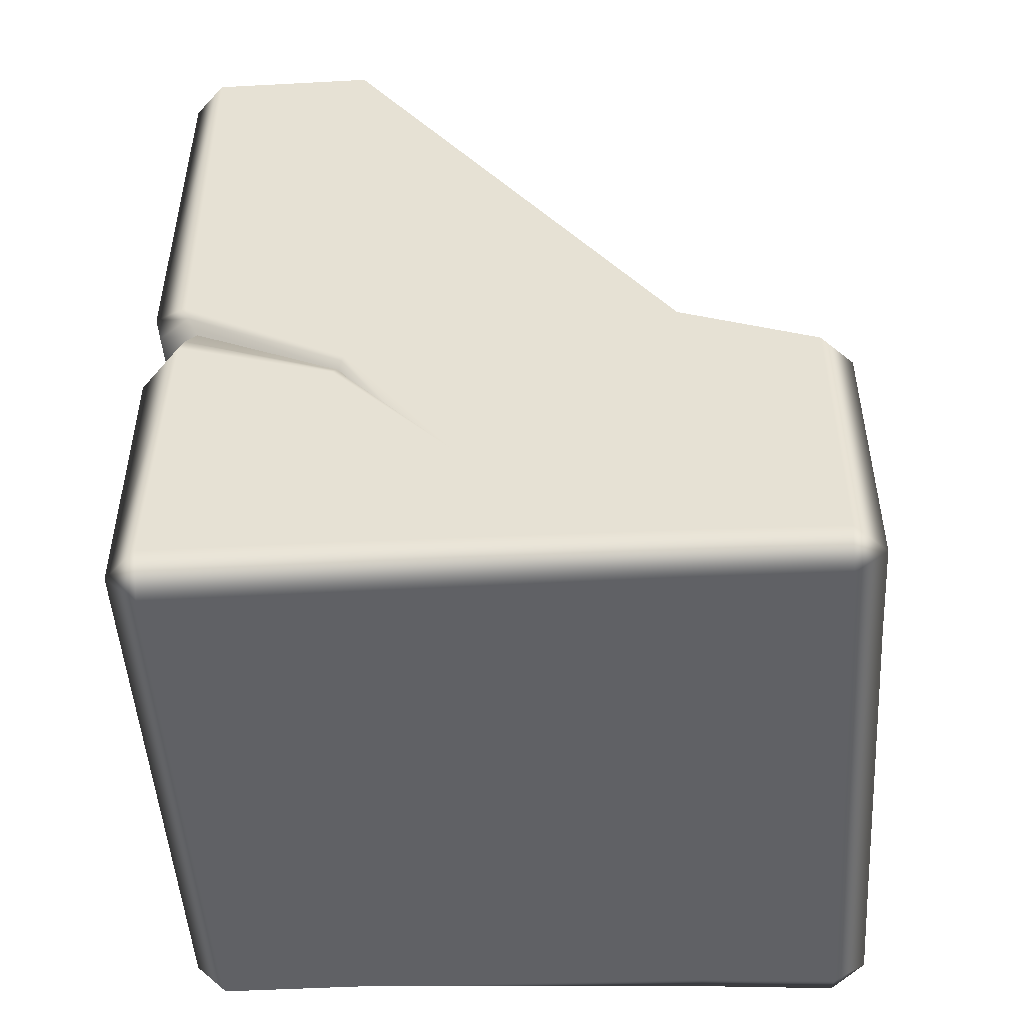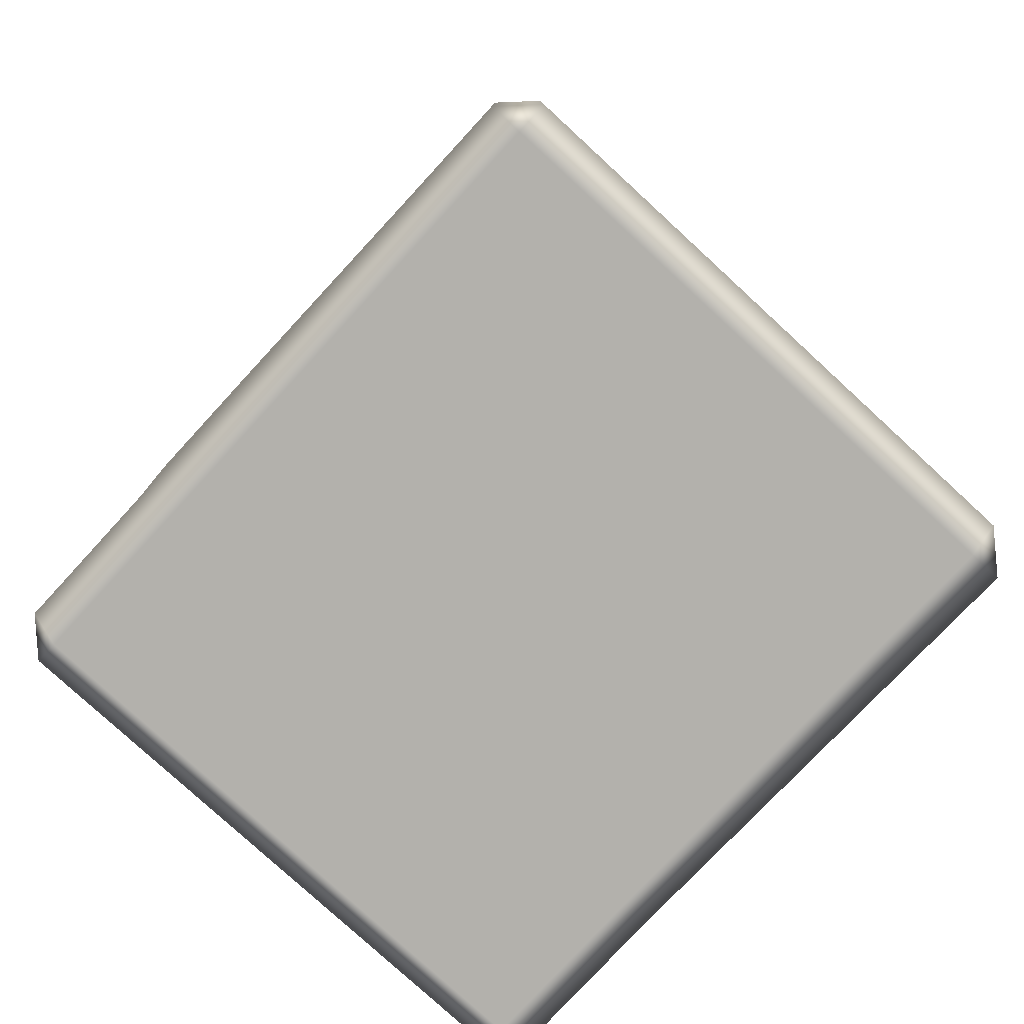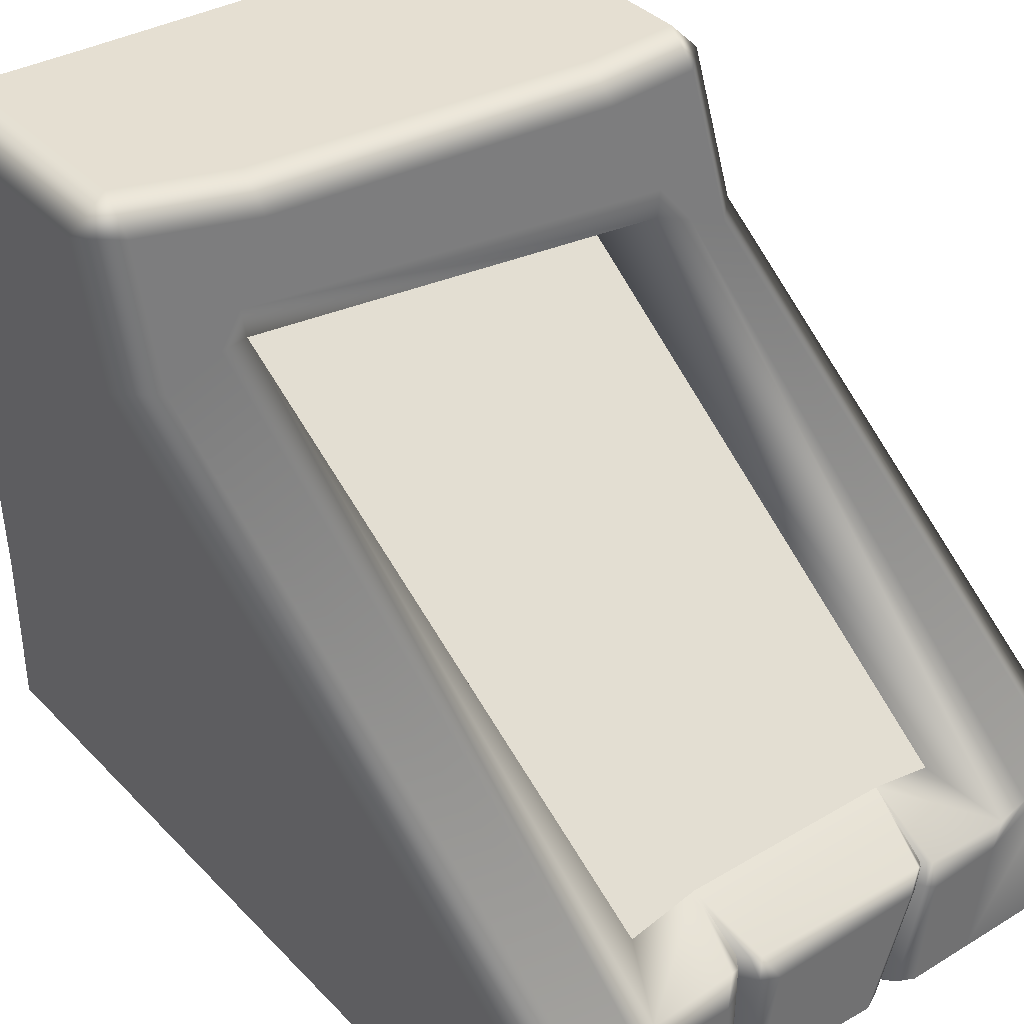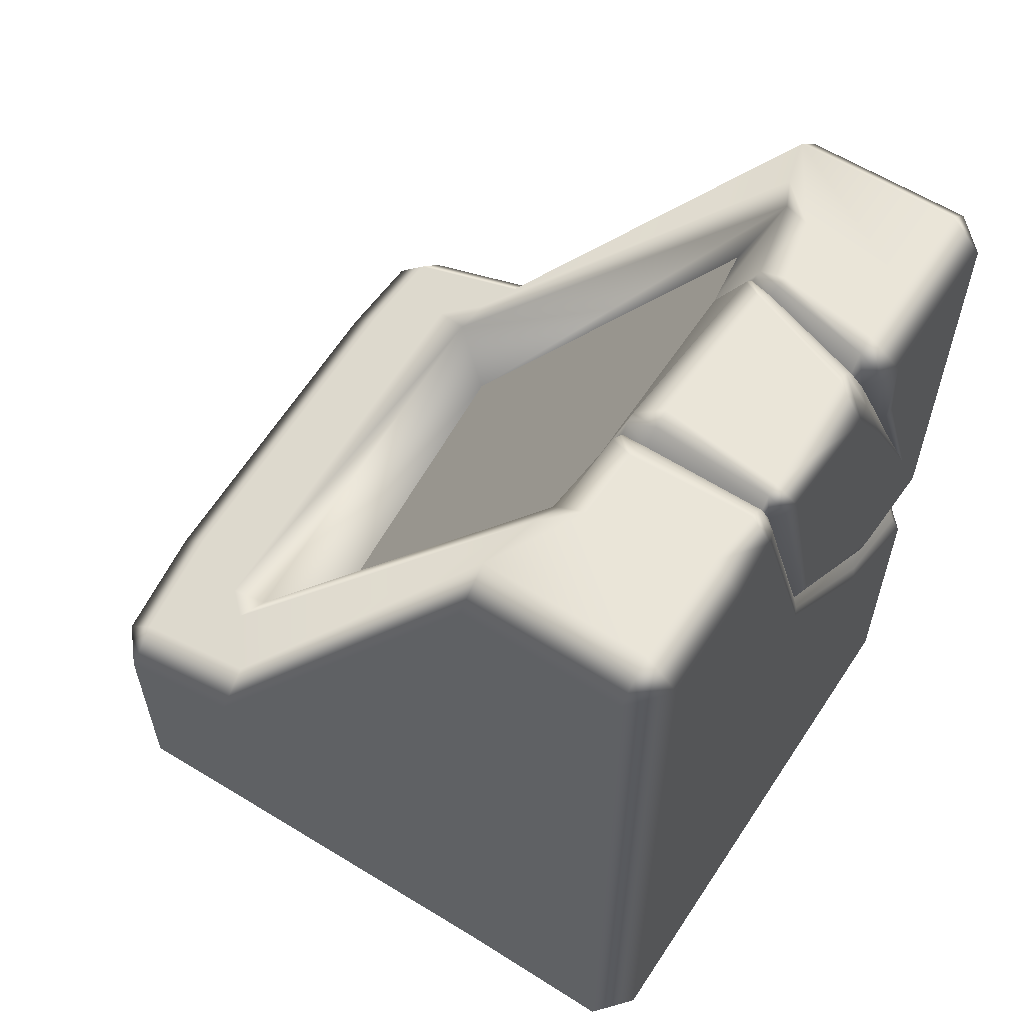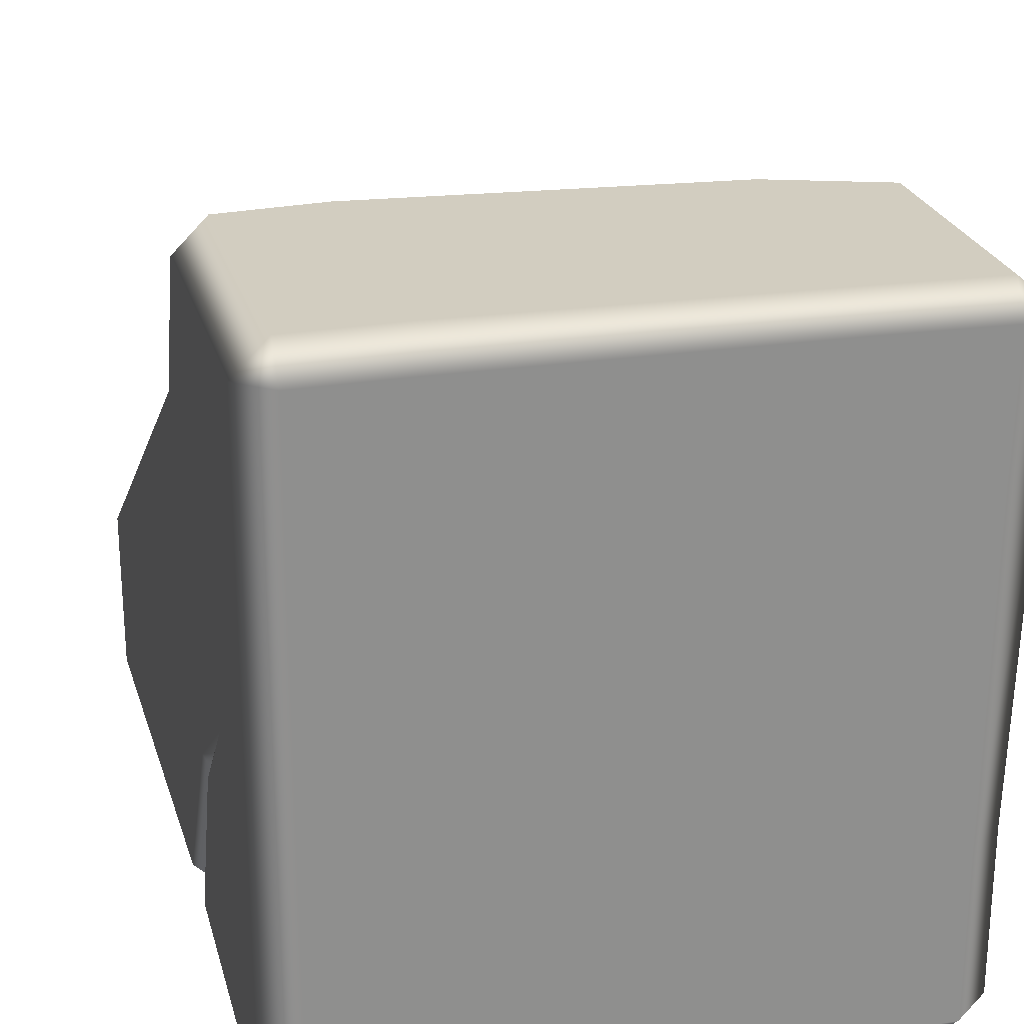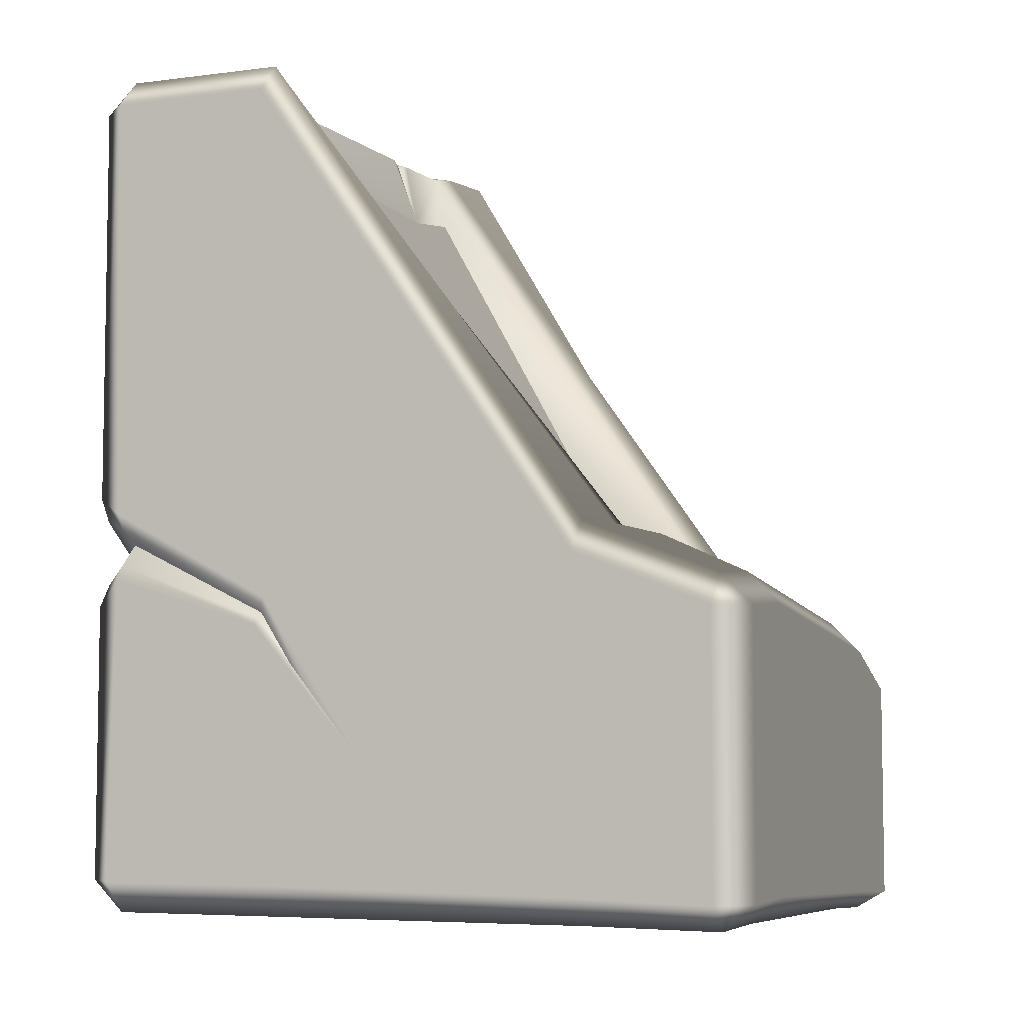
<metadata>
{"format":"obj","ext":"obj","renderer":"f3d","projection":"perspective","resolution":1024,"background":"white","views":[{"elev":-49.1,"azim":-86.6,"up":"+Y"},{"elev":-79.0,"azim":-42.6,"up":"+Y"},{"elev":37.5,"azim":142.2,"up":"+Z"},{"elev":59.1,"azim":123.2,"up":"+Y"},{"elev":24.7,"azim":-14.9,"up":"+Z"},{"elev":-6.0,"azim":-68.8,"up":"+Y"}]}
</metadata>
<code>
g m_dlc07_stone_half_block_04_b
v -0.319 0.02384 0.3211
v -0.319 0.302 0.3211
v -0.2862 0.302 0.3539
v -0.2862 0.02384 0.3539
v -0.2862 -0.002173 0.3211
v -0.2862 0.3348 0.3211
v -0.319 0.356 0.1839
v -0.319 0.02808 0.1839
v -0.2862 0.3887 0.1839
v -0.2862 0.8777 -0.1539
v -0.319 0.845 -0.1539
v -0.2862 -0.0001993 0.1839
v -0.319 0.03273 -0.1539
v -0.2862 -3.485e-16 -0.1539
v -0.2862 0.8777 -0.3211
v -0.319 0.845 -0.3211
v -0.2862 0.845 -0.3539
v -0.319 0.03273 -0.3211
v -0.2862 -3.485e-16 -0.3211
v -0.2862 0.03273 -0.3539
v -0.2862 0.4296 -0.3539
v -0.3149 0.41 -0.3166
v -0.3114 0.3954 -0.3128
v -0.2809 0.4052 -0.348
v -0.3101 0.3132 -0.1514
v -0.3122 0.3198 -0.1485
v -0.3129 0.1787 -0.07011
v -0.319 0.1534 -0.03462
v -0.3149 0.3412 -0.3166
v -0.2862 0.3157 -0.3539
v -0.2795 0.3402 -0.3465
v -0.3112 0.3565 -0.3125
v -0.3122 0.2926 -0.1587
v -0.3096 0.2992 -0.1558
v -0.3129 0.1787 -0.07011
v -0.2657 0.372 -0.3313
v -0.3026 0.3782 -0.3031
v -0.3052 0.3048 -0.1537
v -0.1846 0.02542 0.3539
v 0.1691 0.01008 0.3539
v 0.1691 -0.009774 0.3211
v -0.1846 -0.001457 0.3211
v -0.1846 0.3093 0.3539
v 0.1691 0.2761 0.3539
v -0.1846 0.342 0.3211
v 0.1691 0.3088 0.3211
v 0.2065 0.318 0.2471
v -0.213 0.3796 0.2414
v -0.2862 0.3348 0.3211
v -0.2433 0.3887 0.2026
v -0.2862 0.302 0.3539
v -0.2862 0.02384 0.3539
v -0.2862 -0.002173 0.3211
v 0.281 0.003931 0.3539
v 0.281 0.2368 0.3539
v 0.281 0.2695 0.3211
v -0.2125 0.3767 0.2105
v -0.2115 0.8762 -0.1795
v -0.1957 0.3 0.1727
v -0.1812 0.8054 -0.1486
v 0.1726 0.2252 0.1671
v 0.1979 0.3119 0.2116
v 0.1616 0.8043 -0.151
v 0.1936 0.8723 -0.1774
v -0.2378 0.8777 -0.1671
v -0.2862 0.3887 0.1839
v -0.2862 0.8777 -0.1539
v -0.2024 0.8777 -0.2062
v -0.1846 0.8777 -0.3211
v -0.2862 0.8777 -0.3211
v -0.2862 0.845 -0.3539
v -0.1846 0.845 -0.3539
v 0.2201 0.8777 -0.1686
v 0.233 0.3259 0.2185
v 0.281 0.3088 0.1839
v 0.281 0.8777 -0.1539
v 0.1875 0.8777 -0.2024
v 0.281 0.8777 -0.3211
v 0.1691 0.8777 -0.3211
v 0.1691 0.845 -0.3539
v 0.281 0.845 -0.3539
v 0.1691 0.03273 -0.3539
v 0.281 0.03273 -0.3539
v 0.1691 -3.485e-16 -0.3211
v -0.1846 -3.485e-16 -0.3211
v -0.1846 0.03273 -0.3539
v -0.1846 -3.485e-16 -0.1539
v 0.1691 -3.485e-16 -0.1539
v -0.1846 -3.485e-16 0.1839
v 0.1691 -3.485e-16 0.1839
v -0.1846 -0.001457 0.3211
v 0.1691 -0.009774 0.3211
v -0.2862 -0.0001993 0.1839
v -0.2862 -0.002173 0.3211
v -0.2862 -3.485e-16 -0.1539
v -0.2862 -3.485e-16 -0.3211
v -0.2862 0.03273 -0.3539
v 0.281 -3.485e-16 -0.3211
v 0.281 -3.485e-16 -0.1539
v 0.281 -0.007315 0.1839
v 0.281 -0.01536 0.3211
v -0.2862 0.3157 -0.3539
v -0.1776 0.3543 -0.3485
v -0.1814 0.3687 -0.3447
v -0.01677 0.5278 -0.3429
v -0.01294 0.518 -0.3456
v -0.2795 0.3402 -0.3465
v -0.1846 0.3854 -0.3366
v -0.2657 0.372 -0.3313
v -0.0197 0.5392 -0.3373
v 0.08263 0.8393 -0.3317
v 0.09669 0.8475 -0.3434
v 0.08664 0.8535 -0.3261
v 0.09601 0.8654 -0.3261
v 0.1097 0.8481 -0.3489
v 0.1072 0.8709 -0.3261
v 0.09923 0.8699 -0.2038
v 0.1153 0.8777 -0.2036
v 0.09414 0.8646 -0.1805
v 0.1033 0.8673 -0.1773
v 0.08162 0.7916 -0.153
v 0.08664 0.8534 -0.1776
v 0.0858 0.8528 -0.204
v 0.281 0.003931 0.3539
v 0.281 0.2368 0.3539
v 0.319 0.2368 0.3211
v 0.319 0.003931 0.3211
v 0.281 -0.01536 0.3211
v 0.281 0.2695 0.3211
v 0.319 0.2761 0.1839
v 0.281 0.3088 0.1839
v 0.319 0.845 -0.1539
v 0.281 0.8777 -0.1539
v 0.319 0.03273 -0.1539
v 0.319 0.01285 0.1839
v 0.281 -3.485e-16 -0.1539
v 0.281 -0.007315 0.1839
v 0.281 -3.485e-16 -0.3211
v 0.319 0.03273 -0.3211
v 0.281 0.03273 -0.3539
v 0.281 0.845 -0.3539
v 0.319 0.845 -0.3211
v 0.281 0.8777 -0.3211
v 0.281 -0.01536 0.3211
v 0.1616 0.8043 -0.151
v 0.1726 0.2252 0.1671
v -0.1957 0.3 0.1727
v 0.08162 0.7916 -0.153
v -0.1316 0.7938 -0.1529
v -0.1812 0.8054 -0.1486
v 0.08162 0.7916 -0.153
v 0.06989 0.868 -0.1781
v 0.07921 0.863 -0.1778
v 0.07232 0.87 -0.2041
v 0.05637 0.8777 -0.2043
v 0.07724 0.8655 -0.3261
v 0.06612 0.8709 -0.3261
v 0.07226 0.844 -0.3432
v 0.06157 0.8481 -0.3489
v 0.08664 0.8534 -0.1776
v 0.08263 0.8393 -0.3317
v 0.08664 0.8535 -0.3261
v -0.1187 0.8656 -0.1894
v -0.1316 0.7938 -0.1529
v -0.1232 0.8639 -0.1923
v -0.1054 0.8724 -0.2109
v -0.1142 0.8679 -0.2133
v -0.0594 0.8777 -0.3211
v -0.07535 0.87 -0.3211
v -0.05141 0.845 -0.3539
v -0.07379 0.8402 -0.3473
v -0.1449 0.6965 -0.3464
v -0.1492 0.7063 -0.3439
v -0.2273 0.5419 -0.3539
v -0.2199 0.5623 -0.3466
v -0.1276 0.8577 -0.1918
v -0.1915 0.4182 -0.3485
v -0.02628 0.5631 -0.3456
v -0.1878 0.4028 -0.3447
v -0.0227 0.5525 -0.3429
v -0.2809 0.4052 -0.348
v -0.2862 0.4296 -0.3539
v -0.2657 0.372 -0.3313
v -0.1846 0.3854 -0.3366
v -0.1614 0.7226 -0.3464
v -0.2199 0.5623 -0.3466
v -0.1567 0.7132 -0.3439
v -0.1229 0.845 -0.3539
v -0.107 0.8393 -0.3461
v -0.1183 0.8777 -0.3211
v -0.1023 0.8699 -0.3211
v -0.1378 0.8724 -0.2198
v -0.129 0.8679 -0.2174
v -0.1366 0.8657 -0.1942
v -0.1316 0.863 -0.1929
v -0.1316 0.7938 -0.1529
v -0.1276 0.8577 -0.1918
v -0.1216 0.8581 -0.2153
v -0.08882 0.8528 -0.3211
v -0.09745 0.8286 -0.3313
v -0.153 0.7088 -0.3387
v 0.0858 0.8528 -0.204
v -0.0197 0.5392 -0.3373
v -0.3026 0.3782 -0.3031
v -0.2657 0.372 -0.3313
v -0.3052 0.3048 -0.1537
v -0.1216 0.8581 -0.2153
v -0.08882 0.8528 -0.3211
v -0.09745 0.8286 -0.3313
v -0.153 0.7088 -0.3387
g m_dlc07_stone_half_block_04_b_0
f 3 2 1
f 4 3 1
f 5 4 1
f 2 3 6
f 1 2 7
f 8 1 7
f 1 8 5
f 9 7 2
f 6 9 2
f 9 10 7
f 10 11 7
f 8 12 5
f 8 13 12
f 13 14 12
f 10 15 11
f 15 16 11
f 16 15 17
f 13 18 14
f 18 19 14
f 18 20 19
f 16 17 21
f 22 16 21
f 11 16 22
f 23 22 21
f 24 23 21
f 23 25 22
f 25 26 22
f 26 11 22
f 25 27 26
f 27 28 26
f 7 26 28
f 28 8 7
f 7 11 26
f 18 29 20
f 29 30 20
f 30 29 31
f 29 32 31
f 29 33 32
f 33 34 32
f 33 28 34
f 28 35 34
f 33 29 18
f 13 33 18
f 28 33 13
f 13 8 28
f 31 32 36
f 32 37 36
f 32 34 37
f 34 38 37
f 34 35 38
f 41 40 39
f 42 41 39
f 39 40 43
f 40 44 43
f 43 44 45
f 44 46 45
f 45 46 47
f 48 45 47
f 43 45 49
f 45 48 49
f 48 50 49
f 51 43 49
f 43 51 52
f 39 43 52
f 42 39 52
f 53 42 52
f 40 54 44
f 54 55 44
f 44 55 46
f 55 56 46
f 47 46 56
f 48 47 57
f 50 48 57
f 57 58 50
f 57 59 58
f 59 60 58
f 61 59 57
f 62 61 57
f 47 62 57
f 63 61 62
f 64 63 62
f 58 65 50
f 50 65 66
f 65 67 66
f 67 65 68
f 68 65 58
f 67 68 69
f 69 70 67
f 70 69 71
f 69 72 71
f 73 64 62
f 74 73 62
f 74 75 73
f 75 76 73
f 77 73 76
f 73 77 64
f 77 76 78
f 78 79 77
f 79 78 80
f 78 81 80
f 80 81 82
f 81 83 82
f 82 83 84
f 82 84 85
f 86 82 85
f 85 84 87
f 84 88 87
f 87 88 89
f 88 90 89
f 89 90 91
f 90 92 91
f 89 91 93
f 91 94 93
f 89 93 95
f 87 89 95
f 87 95 96
f 85 87 96
f 86 85 96
f 97 86 96
f 83 98 84
f 84 98 88
f 98 99 88
f 88 99 90
f 99 100 90
f 90 100 92
f 100 101 92
f 86 97 102
f 103 86 102
f 103 102 104
f 103 104 105
f 106 103 105
f 103 106 86
f 102 107 104
f 104 107 108
f 107 109 108
f 106 82 86
f 104 108 110
f 105 104 110
f 105 110 111
f 112 105 111
f 106 105 112
f 112 111 113
f 114 112 113
f 115 112 114
f 115 106 112
f 106 115 82
f 116 115 114
f 116 114 117
f 118 116 117
f 118 117 119
f 120 118 119
f 120 119 121
f 119 122 121
f 119 117 122
f 120 121 64
f 120 64 118
f 121 63 64
f 64 77 118
f 118 77 116
f 77 79 116
f 116 79 115
f 79 80 115
f 117 123 122
f 114 113 123
f 117 114 123
f 115 80 82
f 126 125 124
f 127 126 124
f 128 127 124
f 125 126 129
f 126 130 129
f 130 126 127
f 130 131 129
f 130 132 131
f 132 133 131
f 134 132 130
f 135 134 130
f 135 130 127
f 136 134 135
f 137 136 135
f 137 135 127
f 128 137 127
f 136 138 134
f 138 139 134
f 134 139 132
f 139 138 140
f 140 141 139
f 141 142 139
f 139 142 132
f 132 142 133
f 143 142 141
f 142 143 133
f 144 54 40
f 41 144 40
f 56 75 74
f 47 56 74
f 47 74 62
f 147 146 145
f 145 148 147
f 148 149 147
f 149 150 147
f 153 152 151
f 153 154 152
f 154 155 152
f 154 156 155
f 156 157 155
f 156 158 157
f 158 159 157
f 151 160 153
f 161 158 156
f 162 161 156
f 162 156 154
f 152 163 151
f 163 164 151
f 163 165 164
f 163 166 165
f 152 155 166
f 163 152 166
f 166 167 165
f 166 168 167
f 155 157 168
f 166 155 168
f 168 169 167
f 168 170 169
f 157 159 170
f 168 157 170
f 170 171 169
f 170 172 171
f 172 170 159
f 172 173 171
f 172 174 173
f 174 175 173
f 165 176 164
f 165 167 176
f 174 172 177
f 178 177 172
f 179 177 178
f 180 179 178
f 179 181 177
f 181 182 177
f 177 182 174
f 183 181 179
f 184 183 179
f 184 179 180
f 182 71 174
f 185 174 71
f 186 174 185
f 187 186 185
f 187 185 188
f 189 187 188
f 189 188 190
f 191 189 190
f 191 190 192
f 193 191 192
f 193 192 194
f 195 193 194
f 195 194 196
f 196 197 195
f 190 188 72
f 185 72 188
f 72 185 71
f 69 190 72
f 192 190 69
f 68 192 69
f 194 192 68
f 194 58 196
f 58 194 68
f 58 60 196
f 198 193 195
f 197 198 195
f 199 191 193
f 198 199 193
f 200 189 191
f 199 200 191
f 200 201 189
f 201 187 189
f 201 186 187
f 202 154 153
f 160 202 153
f 202 162 154
f 203 184 180
f 203 180 158
f 158 180 159
f 180 178 159
f 161 203 158
f 178 172 159
f 204 23 24
f 205 204 24
f 204 206 23
f 206 25 23
f 206 27 25
f 167 207 176
f 167 169 207
f 169 208 207
f 169 171 208
f 171 209 208
f 171 173 209
f 173 210 209
f 173 175 210
f 50 66 49

</code>
